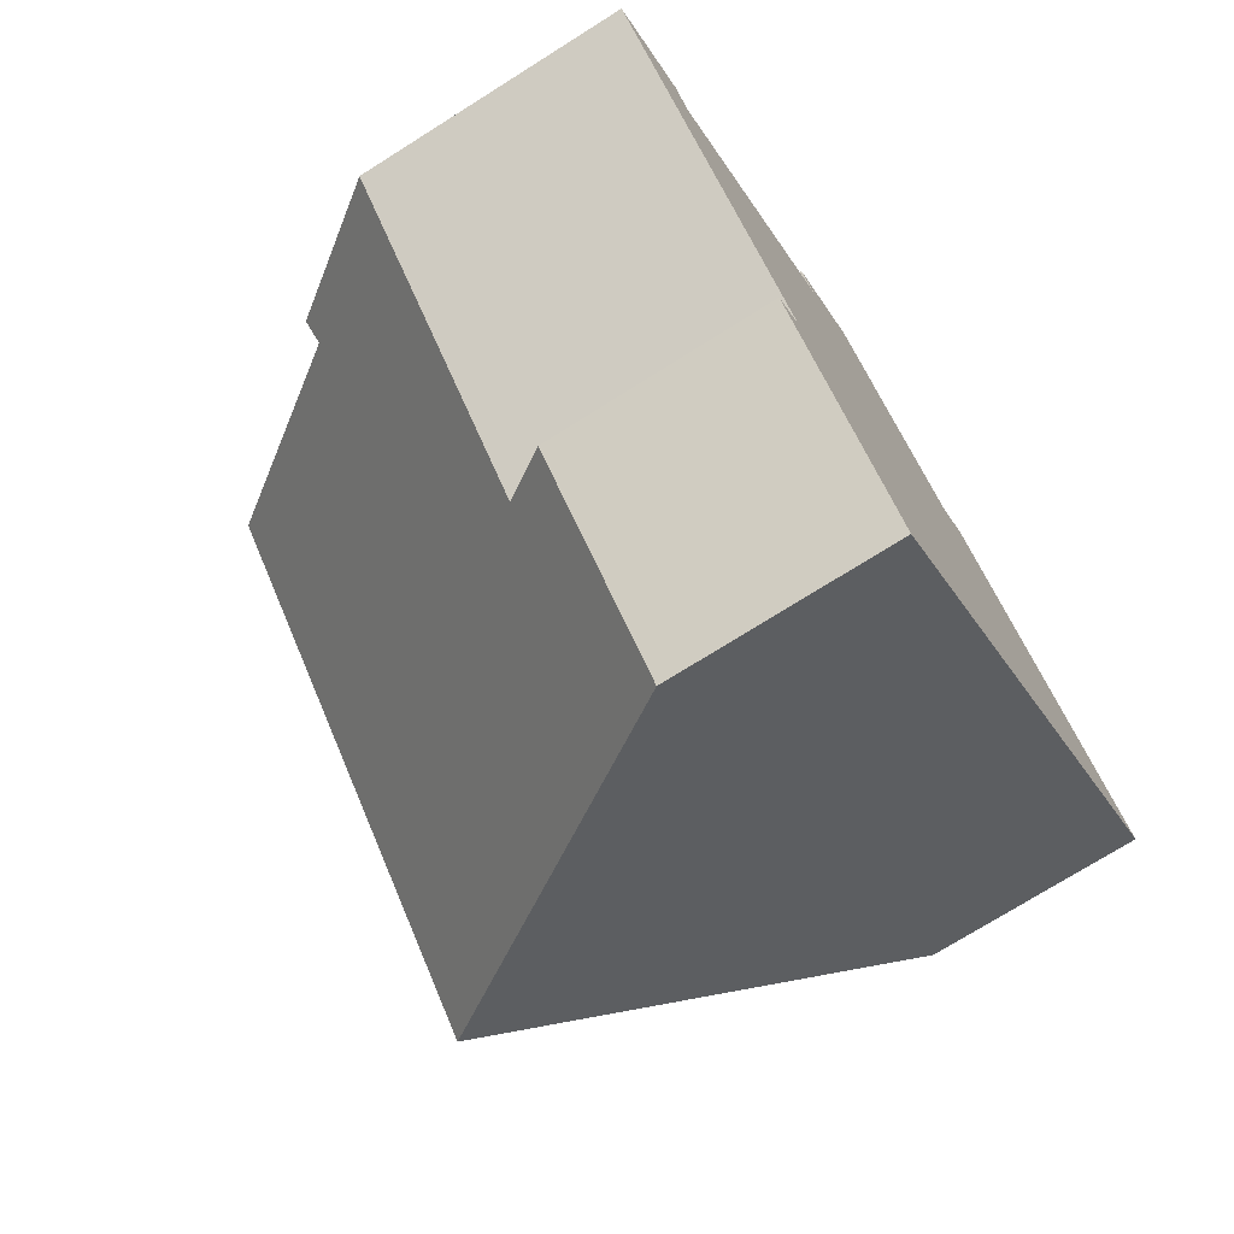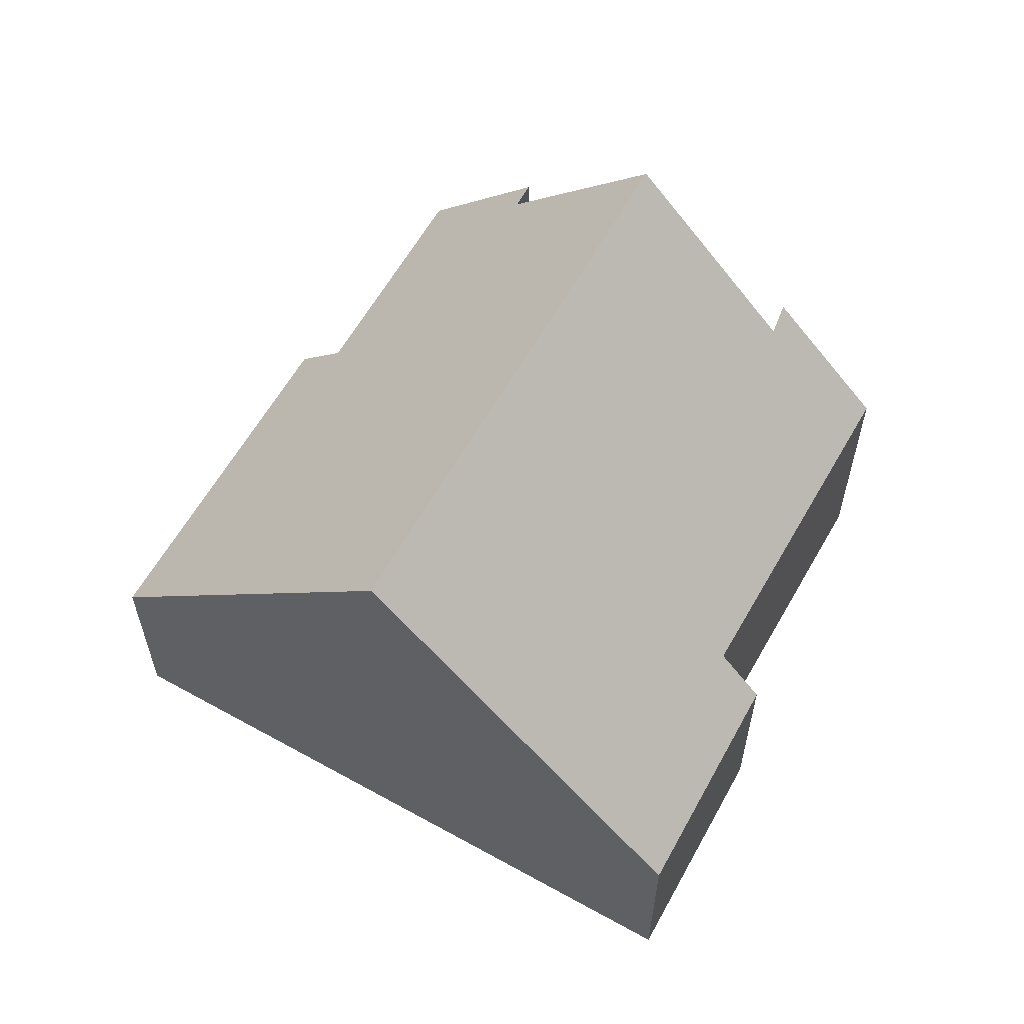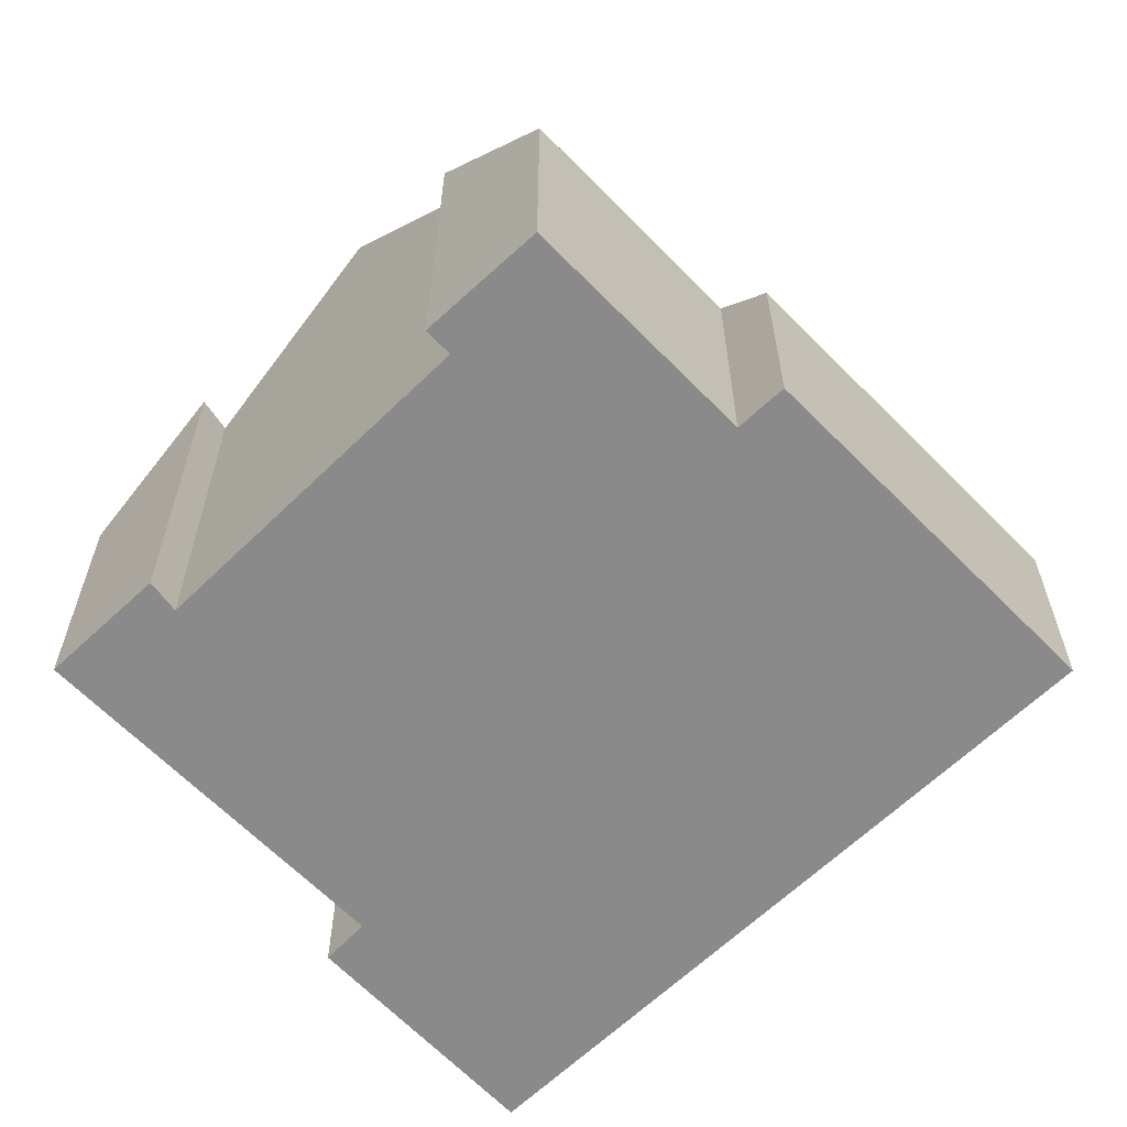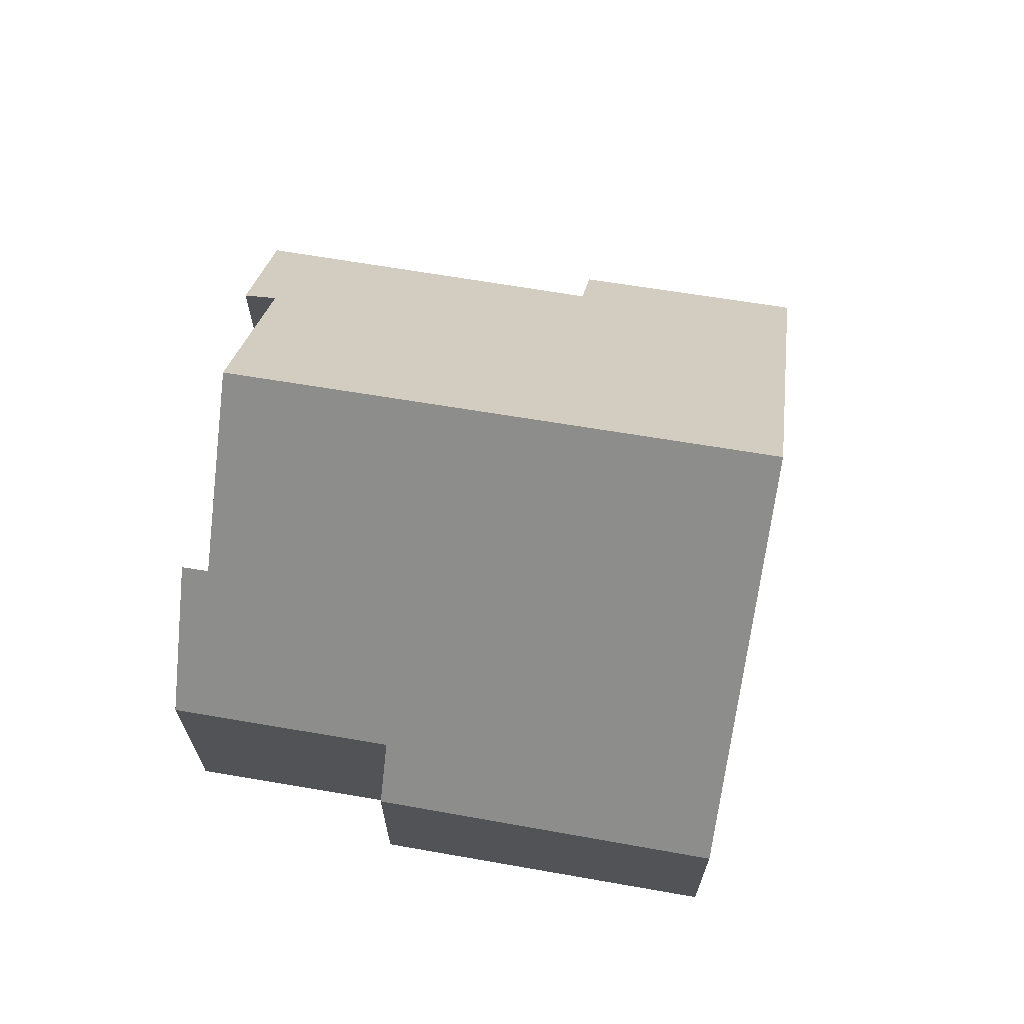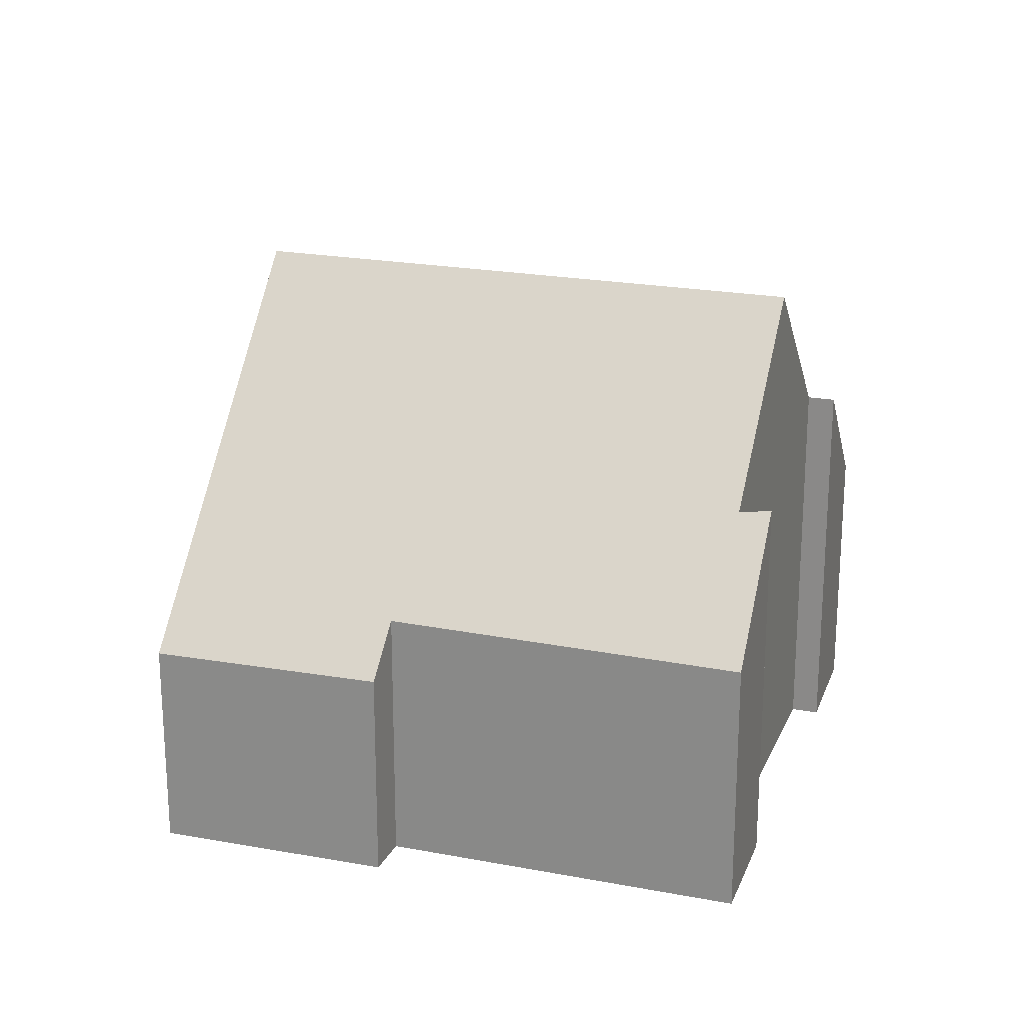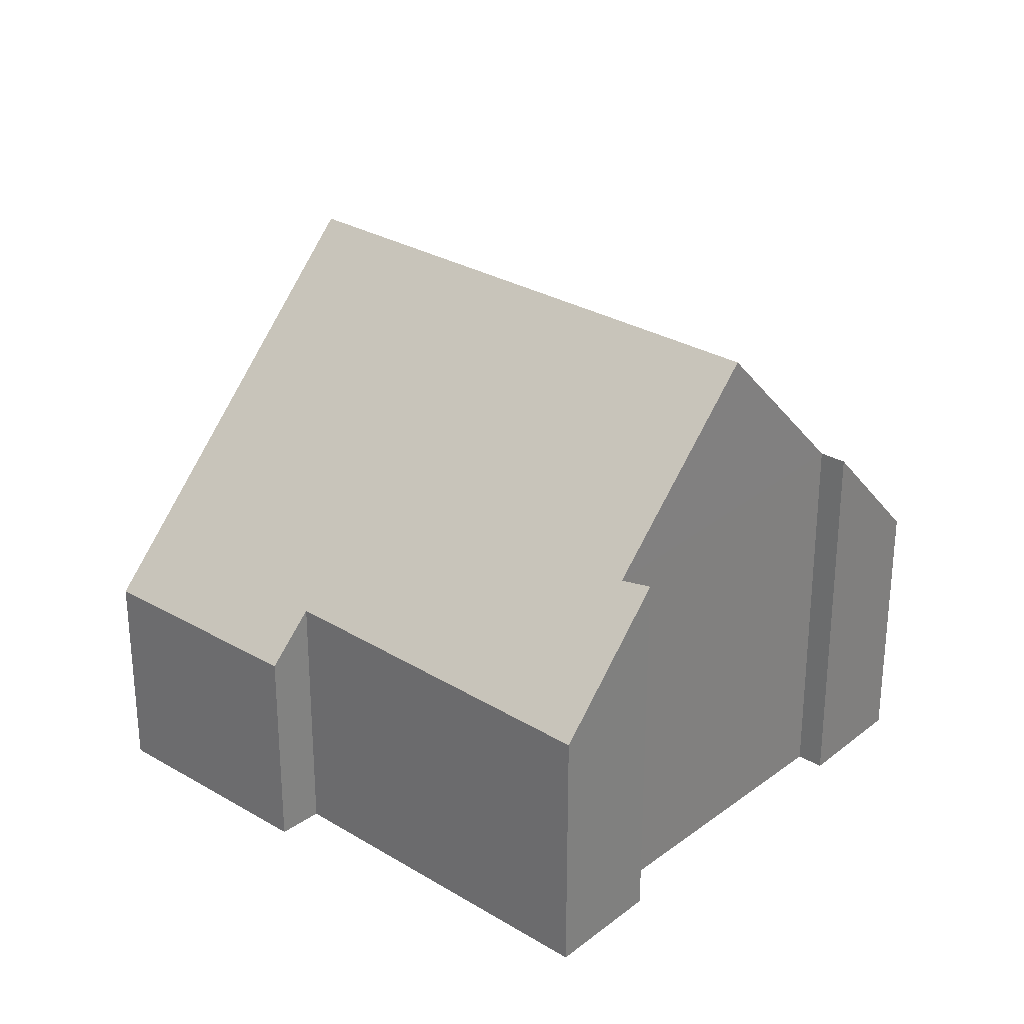
<metadata>
{"format":"obj","ext":"obj","renderer":"f3d","projection":"perspective","resolution":1024,"background":"white","views":[{"elev":-73.5,"azim":-57.8,"up":"+Z"},{"elev":61.2,"azim":165.4,"up":"+Y"},{"elev":26.6,"azim":0.0,"up":"+Z"},{"elev":69.3,"azim":55.5,"up":"+Y"},{"elev":22.1,"azim":-115.8,"up":"+Y"},{"elev":29.0,"azim":-92.2,"up":"+Y"}]}
</metadata>
<code>
v  1.573 6.887 1.488
v  4.557 4.717 -4.69
v  0 4.676 2.863e-16
v  1.92 6.813 1.022
v  6.907 3.822 -8.405
v  3.981 3.863 -5.298
v  11.22 9.957 -4.222
v  4.113 9.957 3.183
v  6.148 7.039 5.189
v  10.98 3.852 4.657
v  15.56 3.78 -0.011
v  10.33 4.779 4.032
v  7.407 4.799 7.046
v  5.799 7.039 5.554
v  4.557 2.872e-16 -4.69
v  3.981 3.244e-16 -5.298
v  1.573 -9.111e-17 1.488
v  0 0 0
v  1.92 -6.258e-17 1.022
v  6.148 -3.177e-16 5.189
v  4.113 -1.949e-16 3.183
v  5.799 -3.401e-16 5.554
v  7.407 -4.314e-16 7.046
v  10.33 -2.469e-16 4.032
v  10.98 -2.852e-16 4.657
v  6.907 5.147e-16 -8.405
v  15.56 6.736e-19 -0.011
v  11.22 2.585e-16 -4.222
g defaultobject
f 1 2 3
f 2 1 4
f 2 5 6
f 5 2 7
f 7 2 4
f 7 4 8
f 8 9 7
f 7 10 11
f 10 7 12
f 12 7 13
f 13 7 9
f 13 9 14
f 6 15 2
f 15 6 16
f 3 17 1
f 17 3 18
f 4 9 8
f 9 4 19
f 9 19 20
f 20 19 21
f 22 13 14
f 13 22 23
f 24 10 12
f 10 24 25
f 15 3 2
f 3 15 18
f 20 14 9
f 14 20 22
f 5 16 6
f 16 5 26
f 17 4 1
f 4 17 19
f 23 12 13
f 12 23 24
f 25 11 10
f 11 25 27
f 27 7 11
f 7 27 5
f 5 27 28
f 5 28 26
f 25 28 27
f 28 25 24
f 28 24 23
f 28 23 20
f 20 23 22
f 20 26 28
f 26 20 21
f 26 21 19
f 26 19 15
f 15 19 18
f 18 19 17
f 16 26 15

</code>
